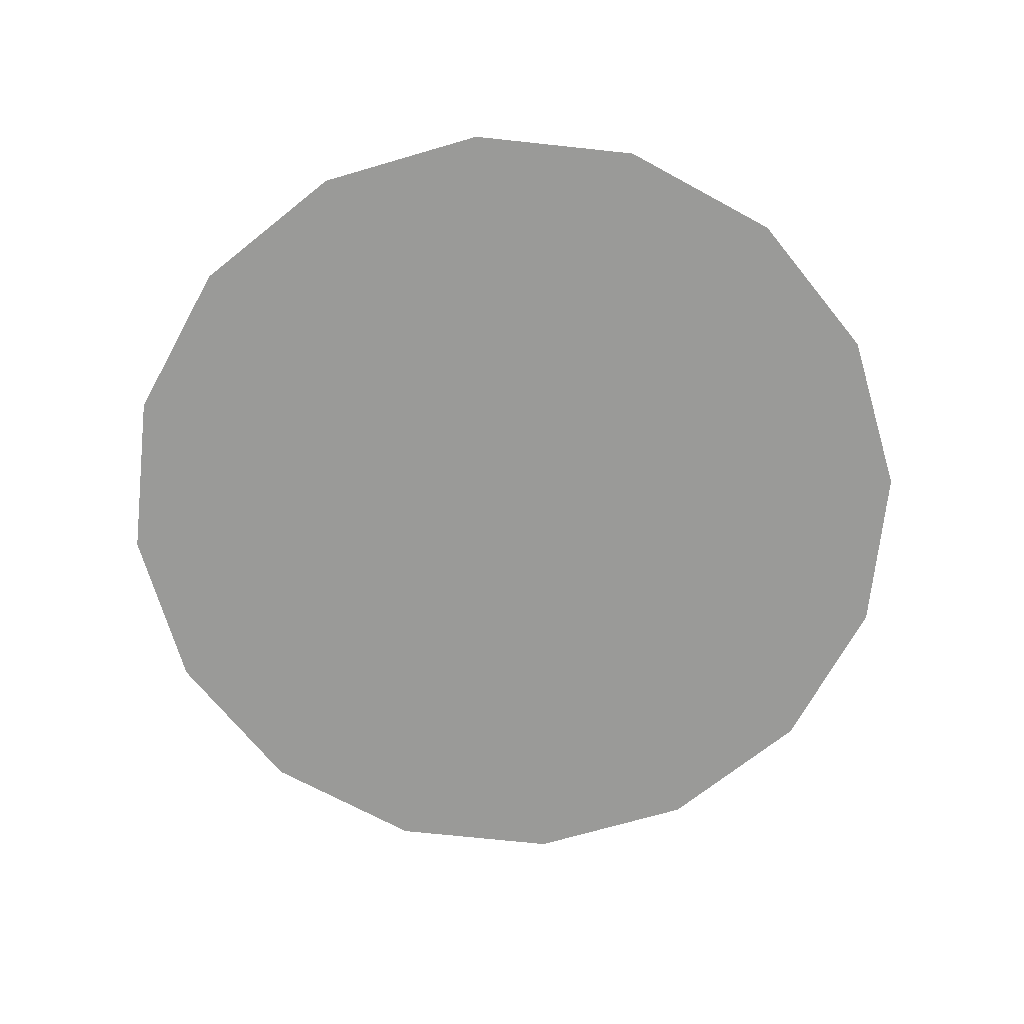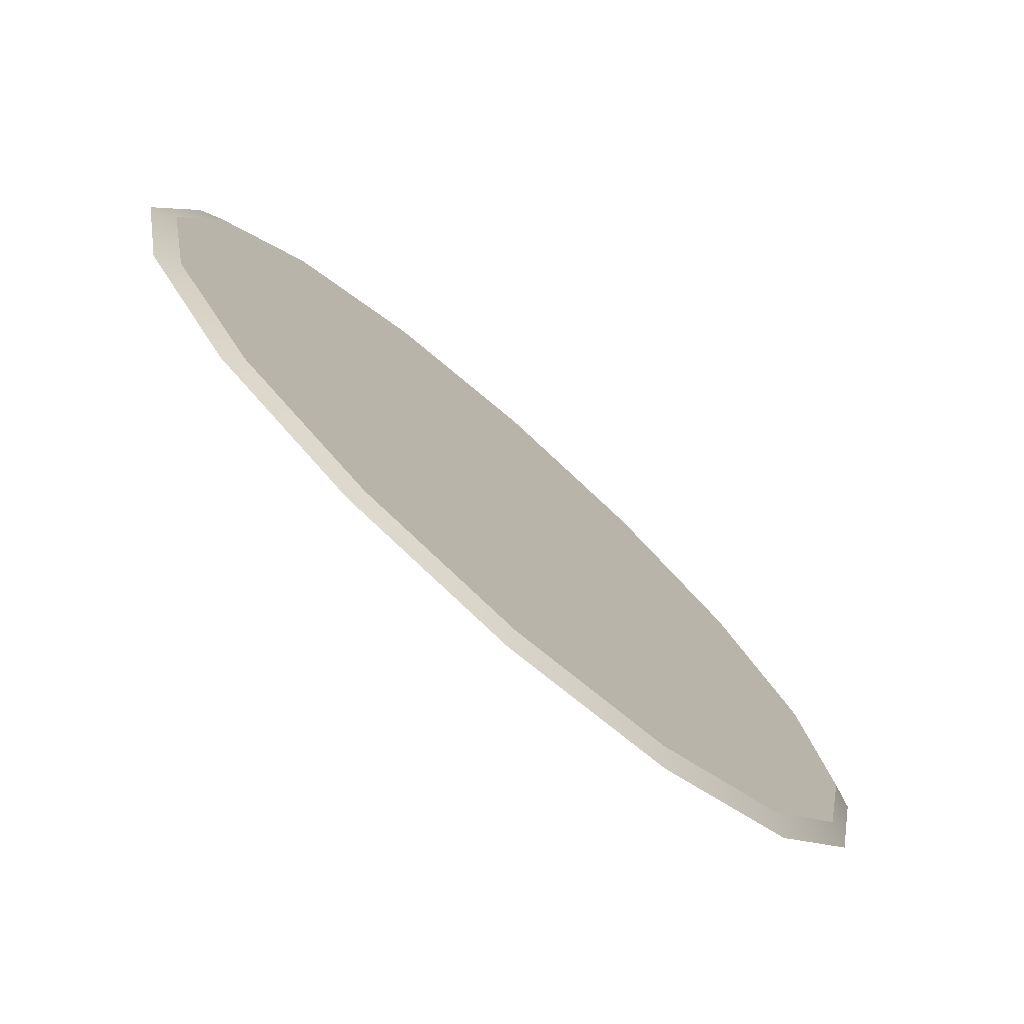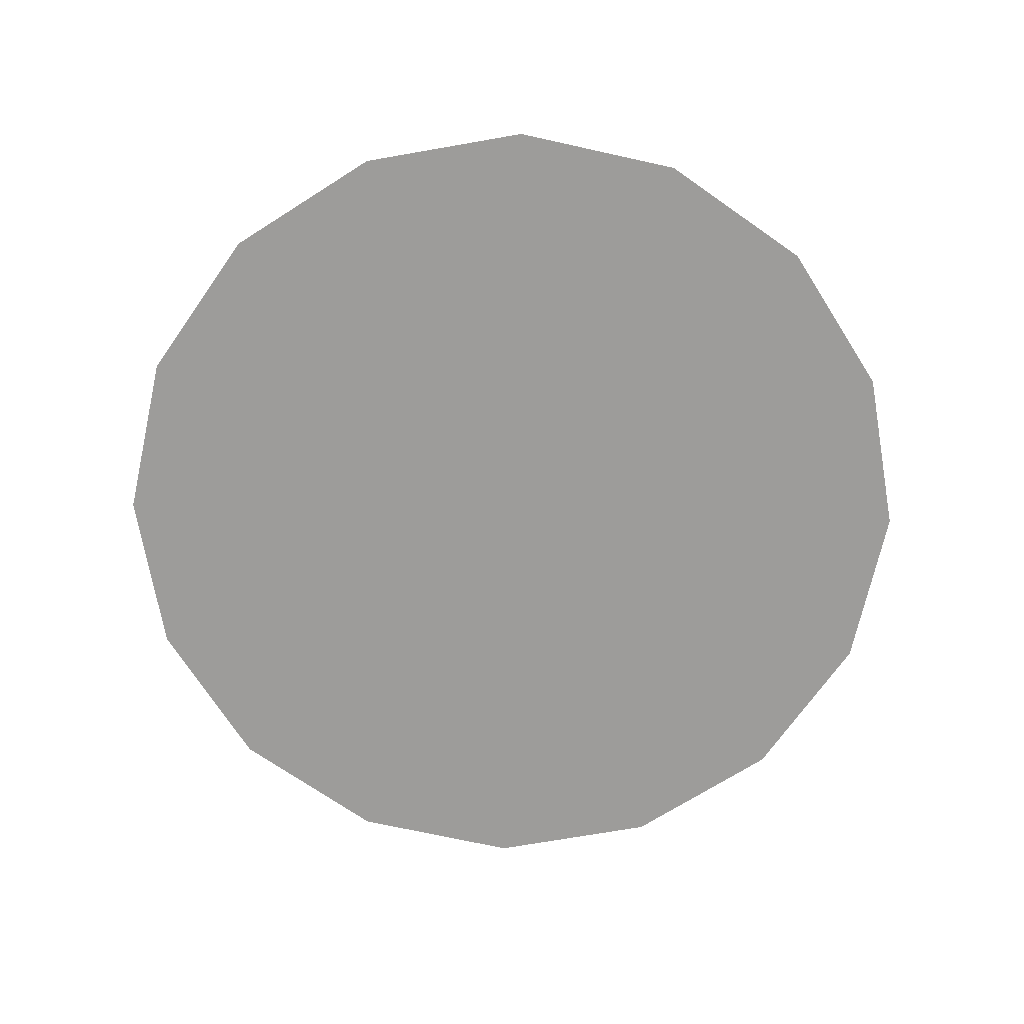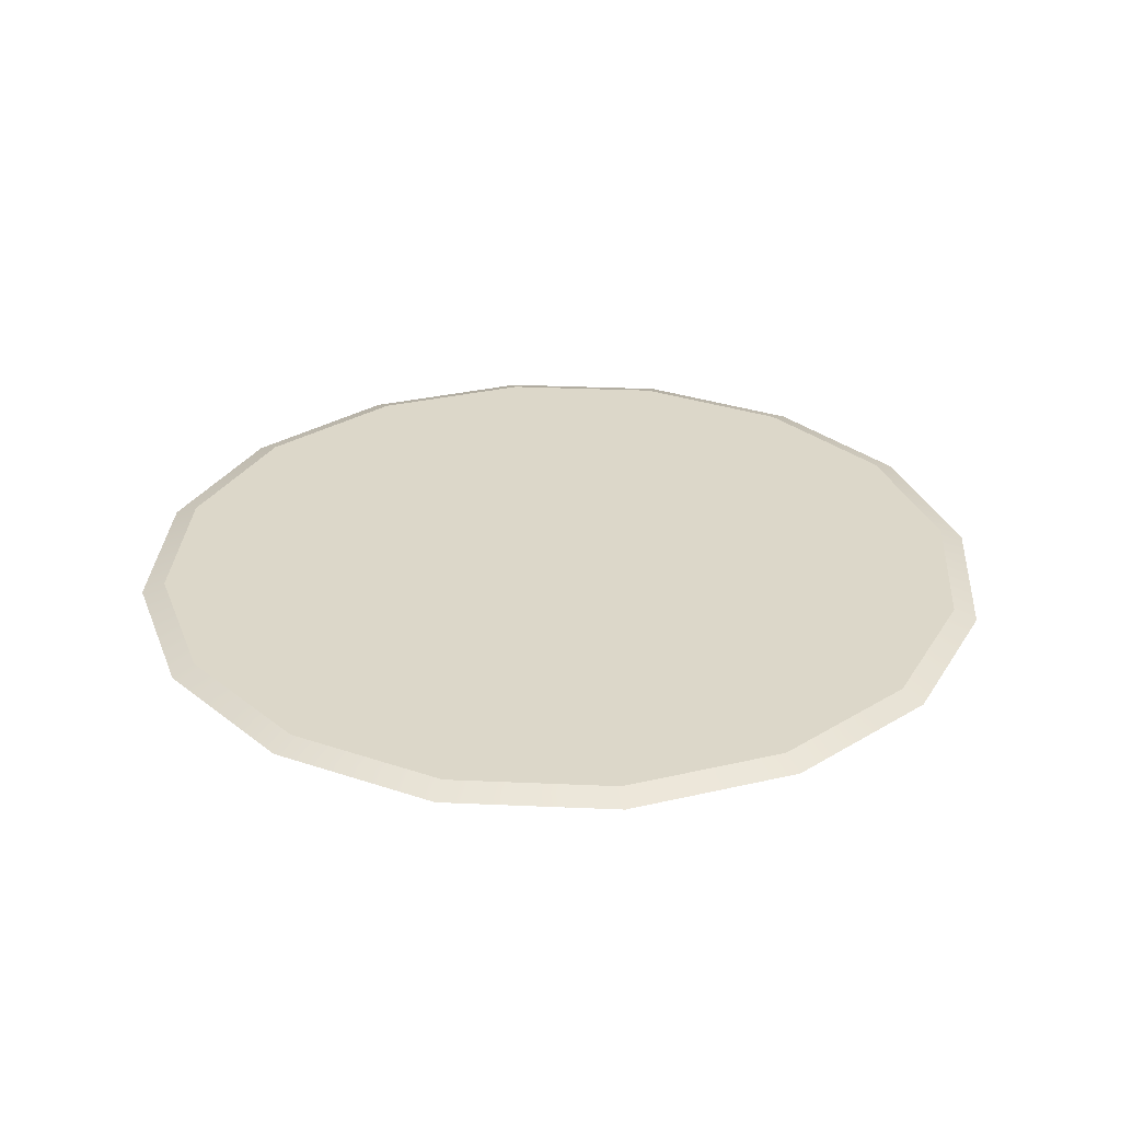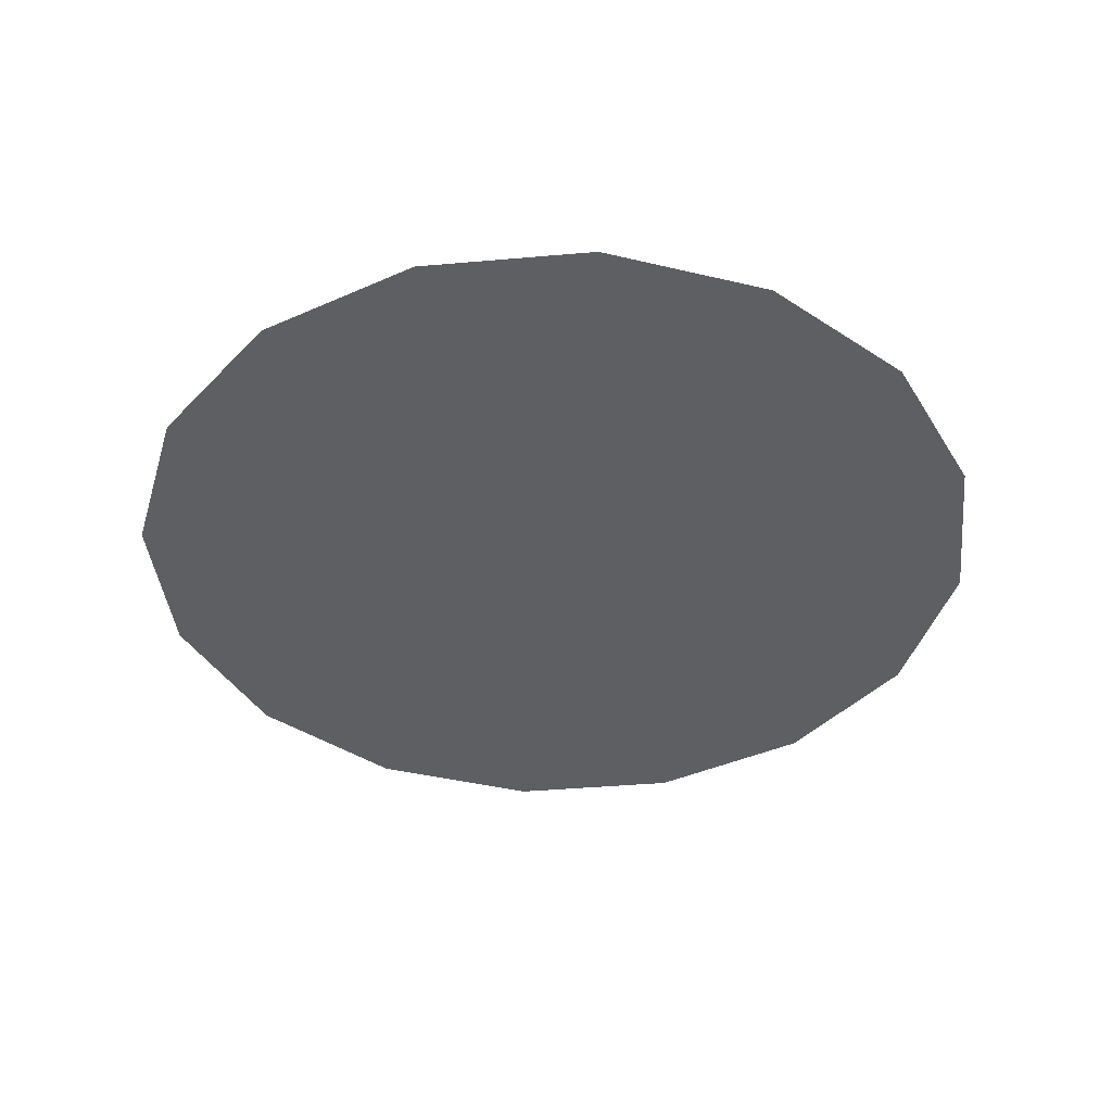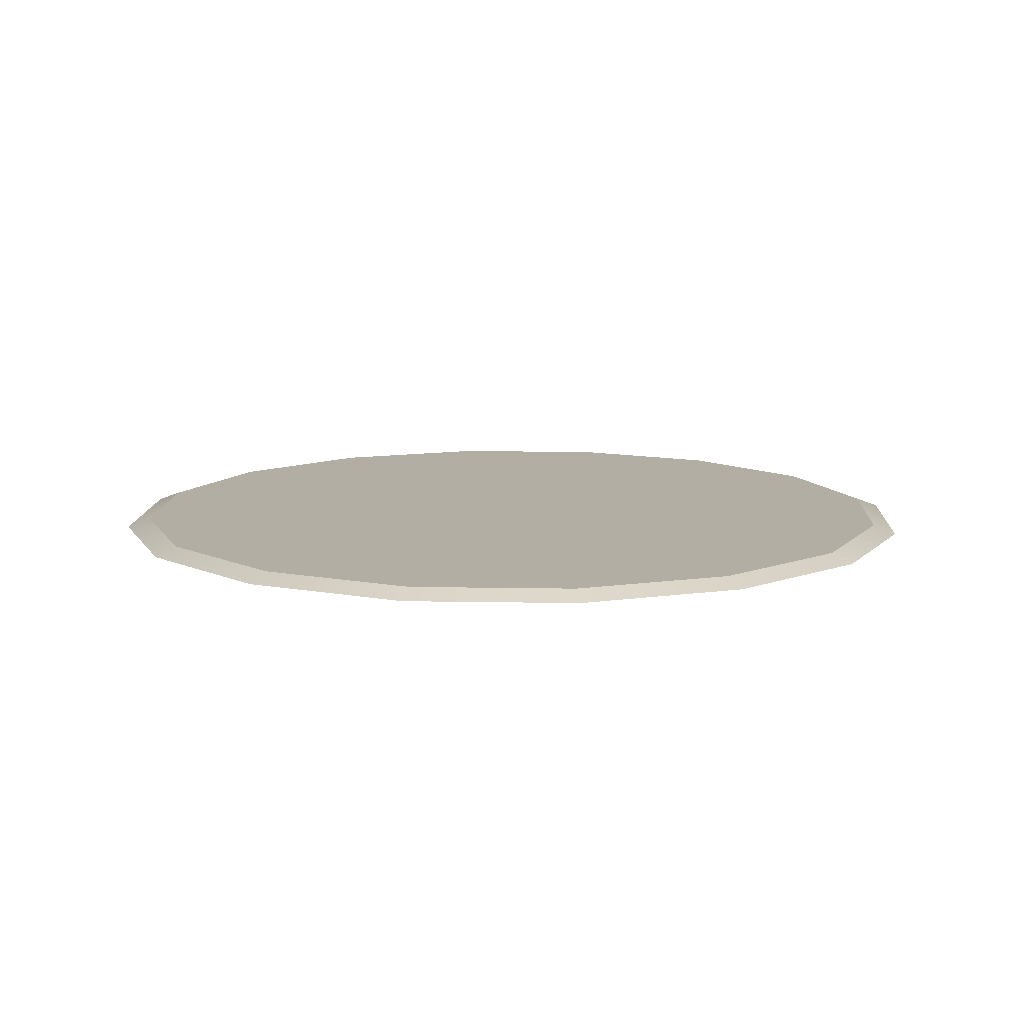
<metadata>
{"format":"obj","ext":"obj","renderer":"f3d","projection":"perspective","resolution":1024,"background":"white","views":[{"elev":-69.2,"azim":-174.9,"up":"+Y"},{"elev":-76.6,"azim":138.5,"up":"+Z"},{"elev":-70.2,"azim":133.7,"up":"+Y"},{"elev":30.3,"azim":-165.1,"up":"+Y"},{"elev":-40.4,"azim":-50.1,"up":"+Y"},{"elev":11.0,"azim":-8.6,"up":"+Y"}]}
</metadata>
<code>
g default
v 92.39 0 -38.27
v 70.71 0 -70.71
v 38.27 0 -92.39
v 5.1e-05 0 -100
v -38.27 0 -92.39
v -70.71 0 -70.71
v -92.39 0 -38.27
v -100 0 -3.6e-05
v -92.39 0 38.27
v -70.71 0 70.71
v -38.27 0 92.39
v -1.5e-05 0 100
v 38.27 0 92.39
v 70.71 0 70.71
v 92.39 0 38.27
v 100 0 0
v 87.44 2 -36.22
v 66.92 2 -66.92
v 36.22 2 -87.44
v 4.8e-05 2 -94.64
v -36.22 2 -87.44
v -66.92 2 -66.92
v -87.44 2 -36.22
v -94.64 2 -3.4e-05
v -87.44 2 36.22
v -66.92 2 66.92
v -36.22 2 87.44
v -1.4e-05 2 94.64
v 36.22 2 87.44
v 66.92 2 66.92
v 87.44 2 36.22
v 94.64 2 0
v 0 0 0
v 0 2 0
g pCylinder3
f 1 2 18 17
f 2 3 19 18
f 3 4 20 19
f 4 5 21 20
f 5 6 22 21
f 6 7 23 22
f 7 8 24 23
f 8 9 25 24
f 9 10 26 25
f 10 11 27 26
f 11 12 28 27
f 12 13 29 28
f 13 14 30 29
f 14 15 31 30
f 15 16 32 31
f 16 1 17 32
f 2 1 33
f 3 2 33
f 4 3 33
f 5 4 33
f 6 5 33
f 7 6 33
f 8 7 33
f 9 8 33
f 10 9 33
f 11 10 33
f 12 11 33
f 13 12 33
f 14 13 33
f 15 14 33
f 16 15 33
f 1 16 33
f 17 18 34
f 18 19 34
f 19 20 34
f 20 21 34
f 21 22 34
f 22 23 34
f 23 24 34
f 24 25 34
f 25 26 34
f 26 27 34
f 27 28 34
f 28 29 34
f 29 30 34
f 30 31 34
f 31 32 34
f 32 17 34

</code>
